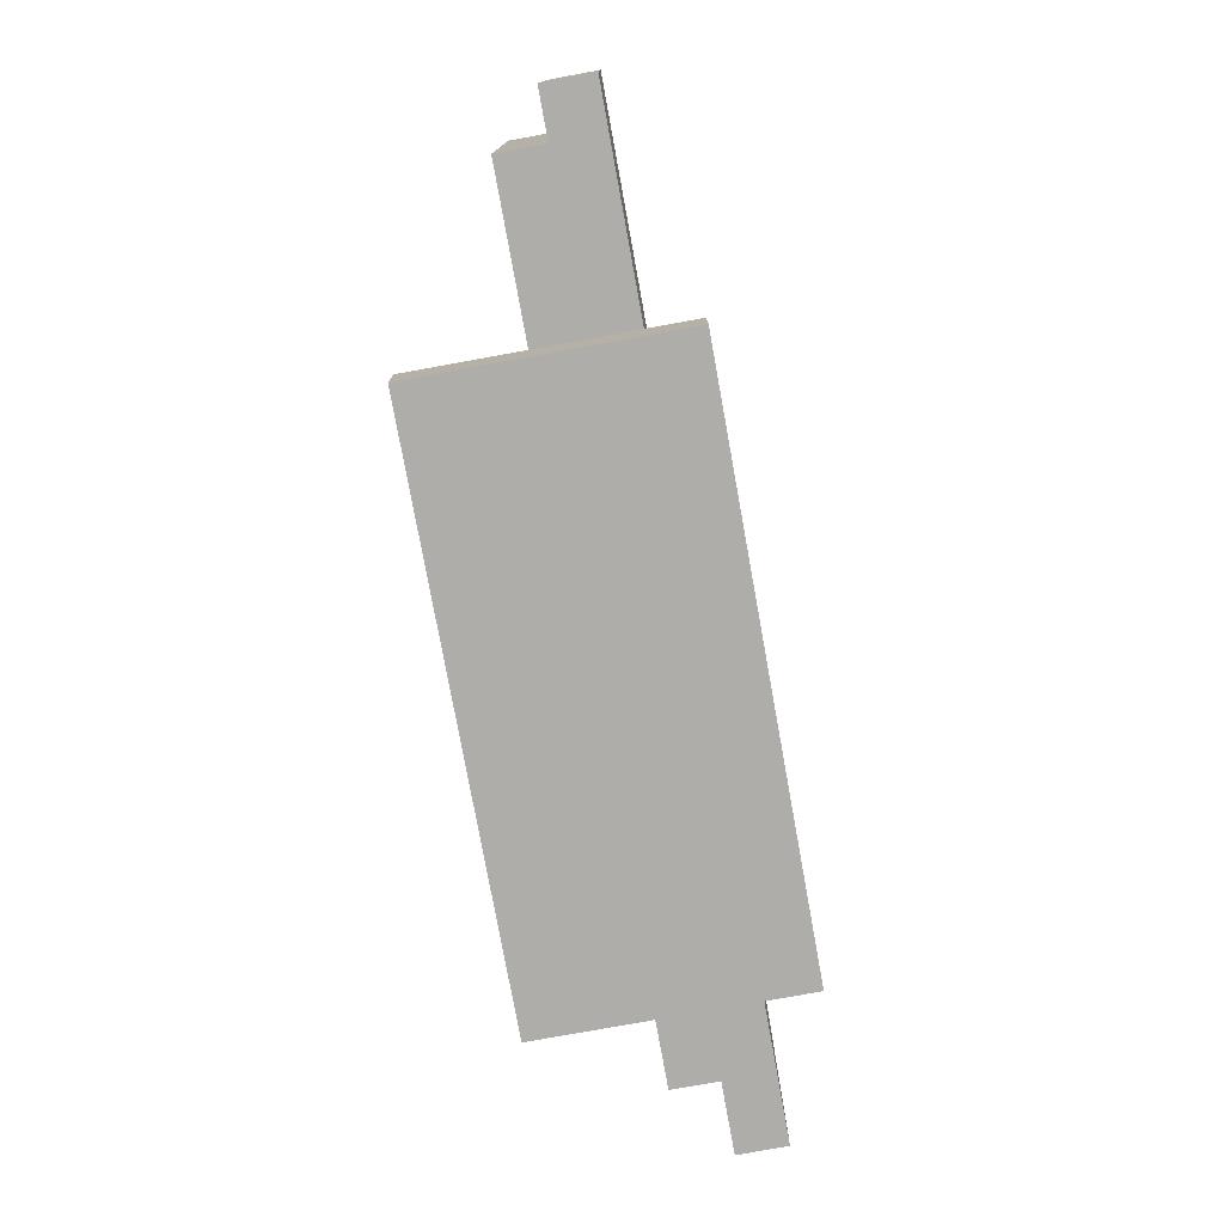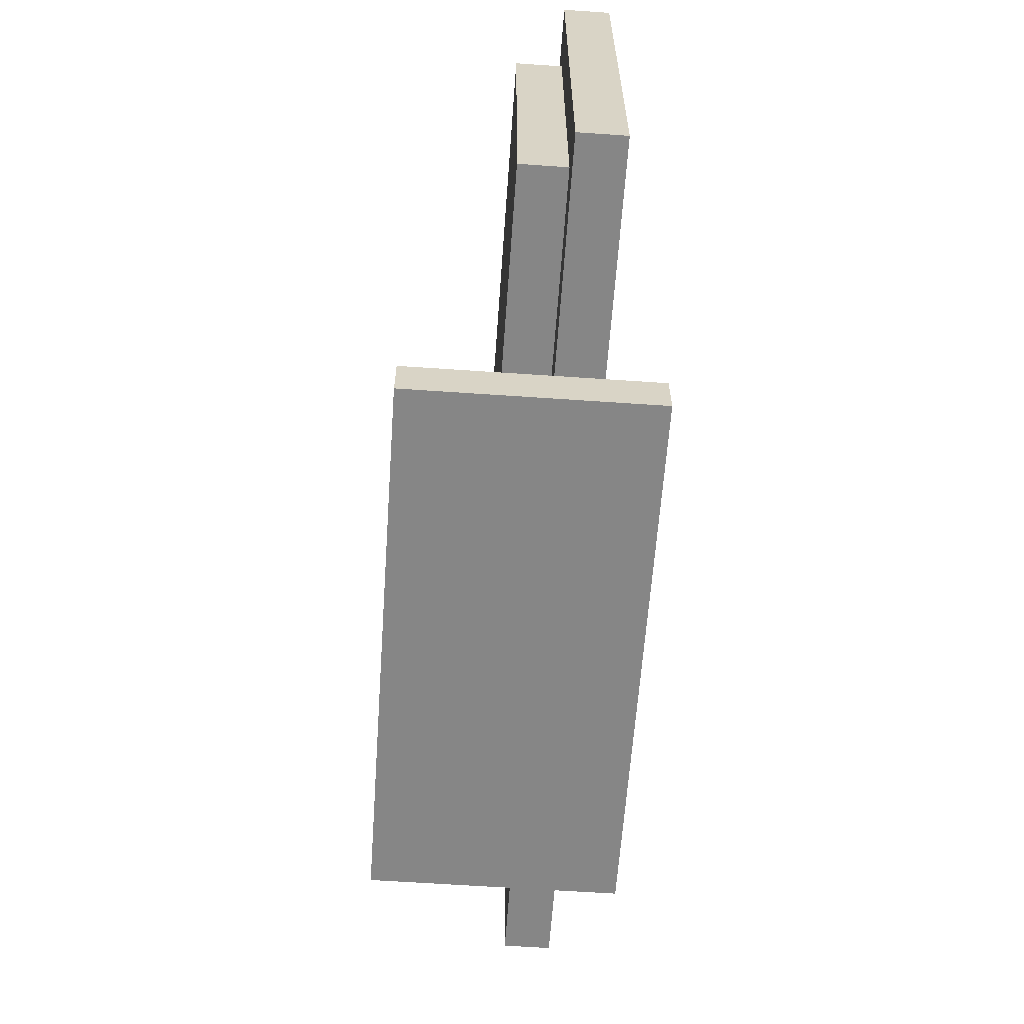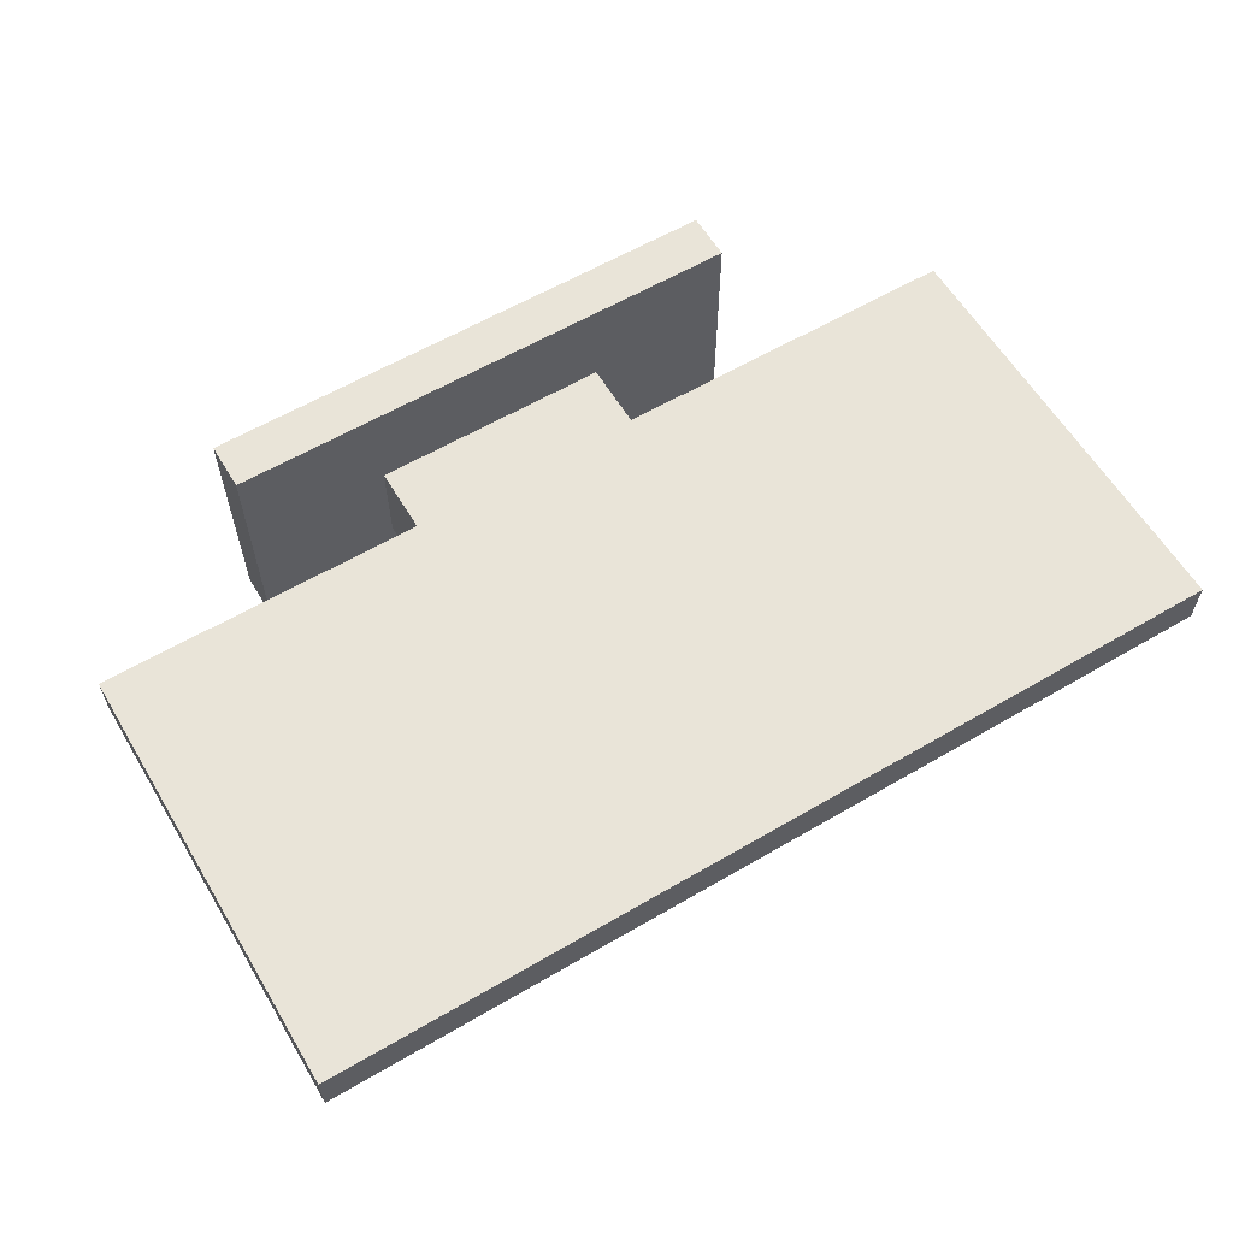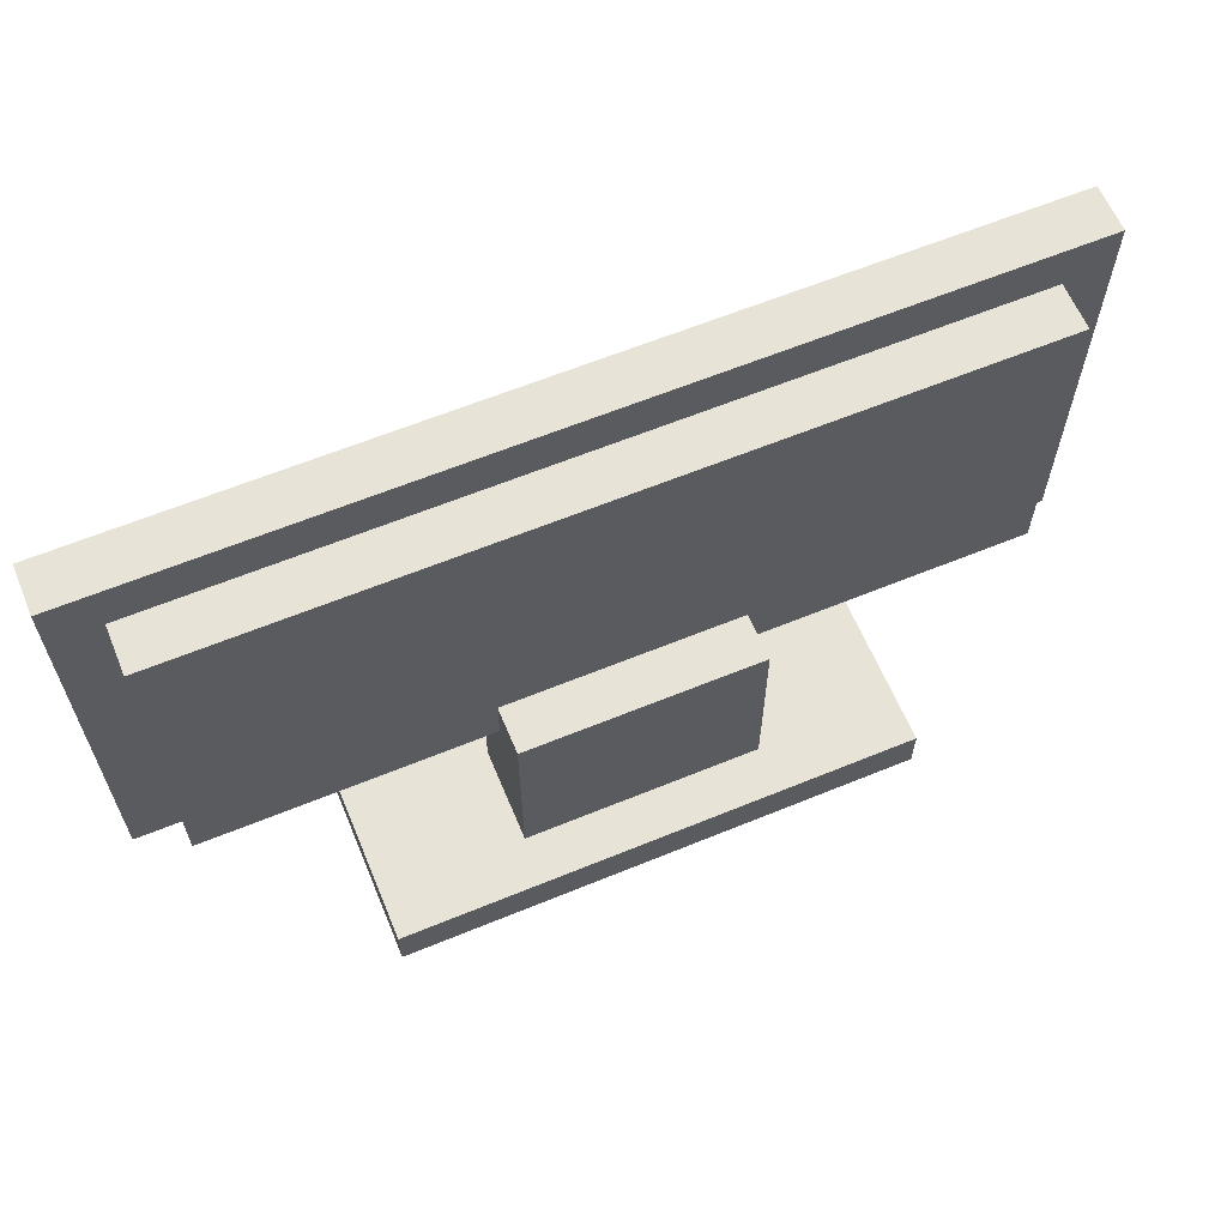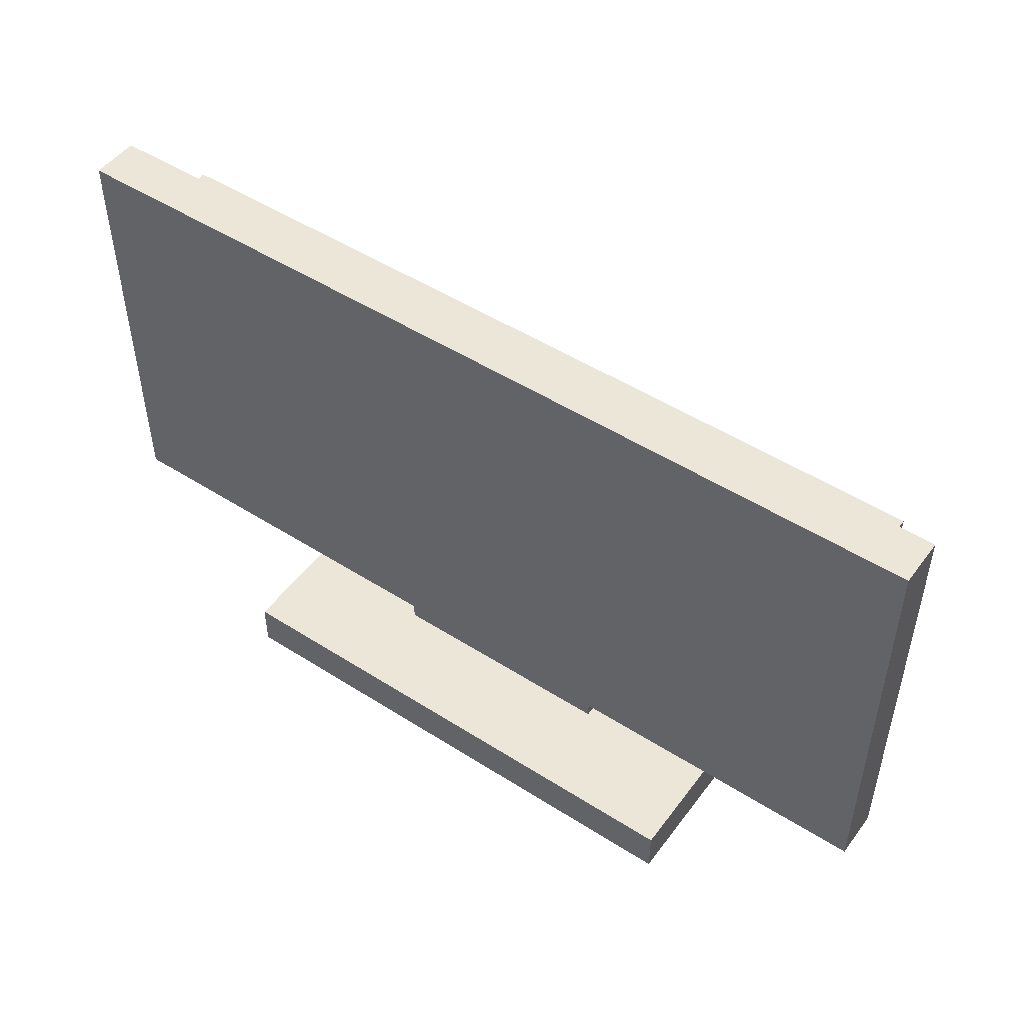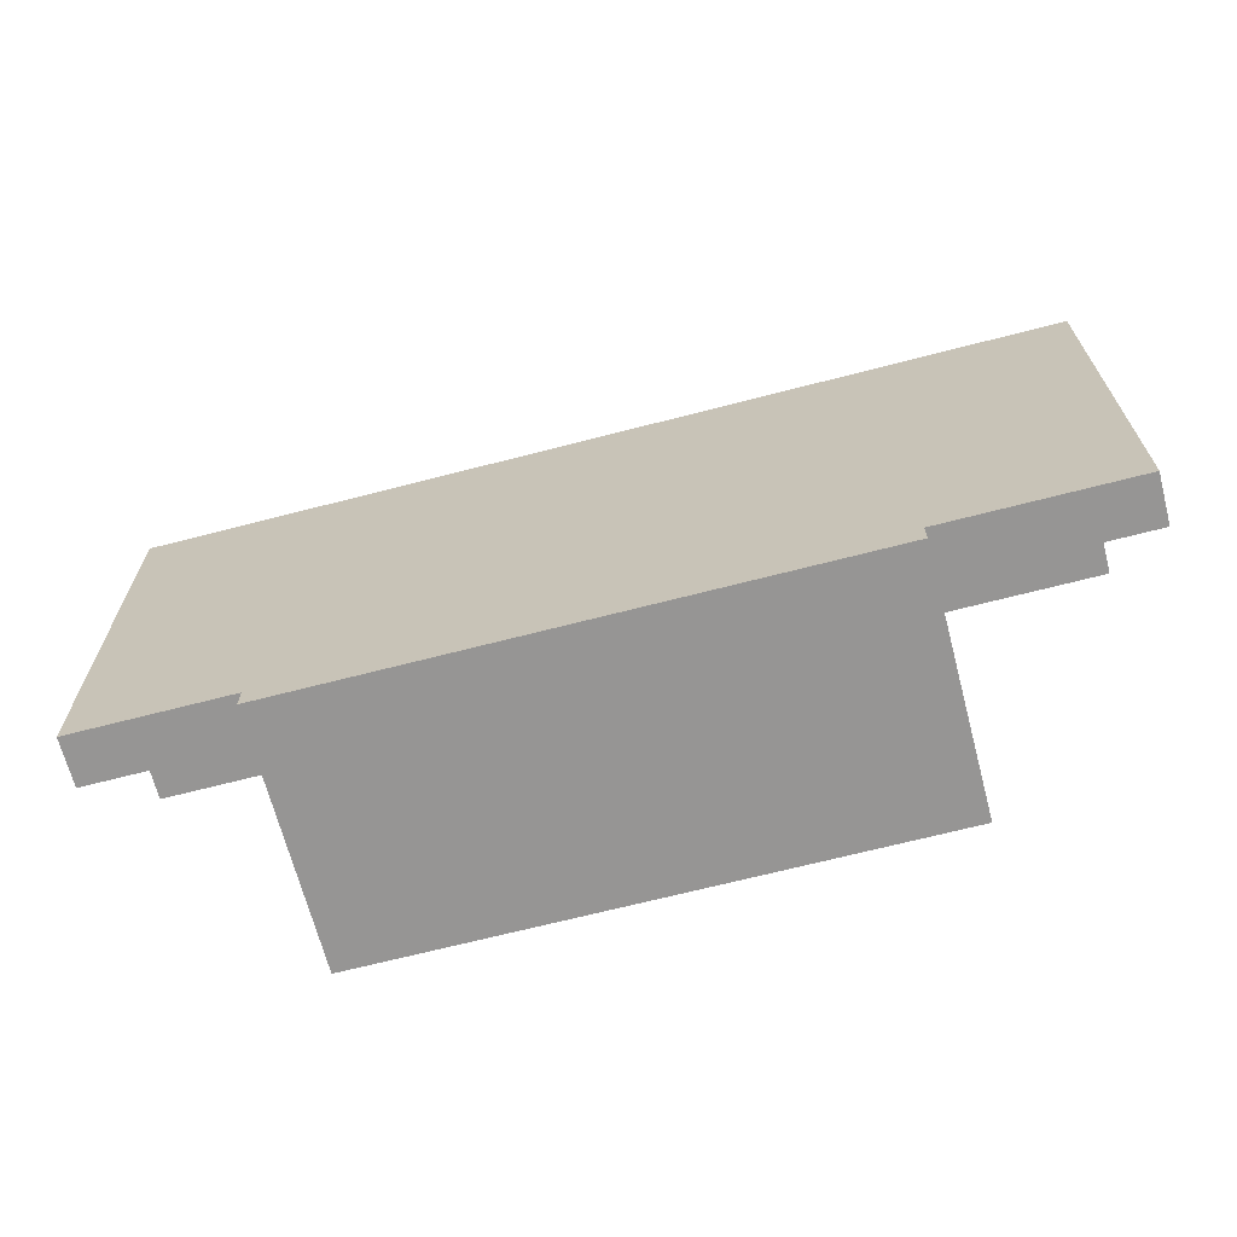
<metadata>
{"format":"obj","ext":"obj","renderer":"f3d","projection":"perspective","resolution":1024,"background":"white","views":[{"elev":-77.3,"azim":-79.7,"up":"+Y"},{"elev":-62.2,"azim":-94.0,"up":"+Y"},{"elev":60.3,"azim":149.1,"up":"+Z"},{"elev":62.4,"azim":157.4,"up":"+Y"},{"elev":49.5,"azim":35.2,"up":"+Y"},{"elev":-67.5,"azim":14.6,"up":"+Y"}]}
</metadata>
<code>
v -9.5 3 1.5
v -9.5 3 0.5
v -9.5 12 1.5
v -9.5 12 0.5
v -8.5 4 0.5
v -8.5 4 -0.5
v -8.5 11 0.5
v -8.5 11 -0.5
v -5.5 0 2.5
v -5.5 0 -2.5
v -5.5 1 2.5
v -5.5 1 -2.5
v -2.5 1 0.5
v -2.5 1 -1.5
v -2.5 3 0.5
v -2.5 4 0.5
v -2.5 4 -0.5
v -2.5 5 -0.5
v -2.5 5 -1.5
v 2.5 1 0.5
v 2.5 1 -1.5
v 2.5 3 0.5
v 2.5 4 0.5
v 2.5 4 -0.5
v 2.5 5 -0.5
v 2.5 5 -1.5
v 5.5 0 2.5
v 5.5 0 -2.5
v 5.5 1 2.5
v 5.5 1 -2.5
v 8.5 4 0.5
v 8.5 4 -0.5
v 8.5 11 0.5
v 8.5 11 -0.5
v 9.5 3 1.5
v 9.5 3 0.5
v 9.5 12 1.5
v 9.5 12 0.5
v -5.5 0 2.5
v -5.5 1 2.5
v 5.5 0 2.5
v 5.5 1 2.5
v -9.5 3 1.5
v -9.5 12 1.5
v -8.5 4 1.5
v -8.5 11 1.5
v -7.5 5 1.5
v -7.5 9 1.5
v -7.5 10 1.5
v -2.5 5 1.5
v -2.5 9 1.5
v -2.5 10 1.5
v -1.5 6 1.5
v -1.5 7 1.5
v -1.5 8 1.5
v -1.5 9 1.5
v -0.5 6 1.5
v -0.5 7 1.5
v -0.5 8 1.5
v -0.5 9 1.5
v 0.5 6 1.5
v 0.5 7 1.5
v 0.5 8 1.5
v 0.5 9 1.5
v 1.5 6 1.5
v 1.5 7 1.5
v 1.5 8 1.5
v 1.5 9 1.5
v 2.5 5 1.5
v 2.5 9 1.5
v 2.5 10 1.5
v 7.5 5 1.5
v 7.5 9 1.5
v 7.5 10 1.5
v 8.5 4 1.5
v 8.5 11 1.5
v 9.5 3 1.5
v 9.5 12 1.5
v -2.5 1 0.5
v -2.5 3 0.5
v 2.5 1 0.5
v 2.5 3 0.5
v -9.5 3 0.5
v -9.5 12 0.5
v -8.5 4 0.5
v -8.5 11 0.5
v -2.5 3 0.5
v -2.5 4 0.5
v 2.5 3 0.5
v 2.5 4 0.5
v 4.5 4 0.5
v 5.5 4 0.5
v 6.5 4 0.5
v 7.5 4 0.5
v 8.5 4 0.5
v 8.5 11 0.5
v 9.5 3 0.5
v 9.5 12 0.5
v -8.5 4 -0.5
v -8.5 11 -0.5
v -2.5 4 -0.5
v -2.5 5 -0.5
v 2.5 4 -0.5
v 2.5 5 -0.5
v 4.5 4 -0.5
v 4.5 5 -0.5
v 5.5 4 -0.5
v 5.5 5 -0.5
v 6.5 4 -0.5
v 6.5 5 -0.5
v 7.5 4 -0.5
v 7.5 5 -0.5
v 8.5 4 -0.5
v 8.5 11 -0.5
v -2.5 1 -1.5
v -2.5 5 -1.5
v 2.5 1 -1.5
v 2.5 5 -1.5
v -5.5 0 -2.5
v -5.5 1 -2.5
v 5.5 0 -2.5
v 5.5 1 -2.5
v -5.5 0 2.5
v 5.5 0 2.5
v -5.5 0 -2.5
v 5.5 0 -2.5
v -9.5 3 1.5
v 9.5 3 1.5
v -9.5 3 0.5
v -2.5 3 0.5
v 2.5 3 0.5
v 9.5 3 0.5
v -8.5 4 0.5
v -2.5 4 0.5
v 2.5 4 0.5
v 4.5 4 0.5
v 5.5 4 0.5
v 6.5 4 0.5
v 7.5 4 0.5
v 8.5 4 0.5
v -8.5 4 -0.5
v -2.5 4 -0.5
v 2.5 4 -0.5
v 4.5 4 -0.5
v 5.5 4 -0.5
v 6.5 4 -0.5
v 7.5 4 -0.5
v 8.5 4 -0.5
v -5.5 1 2.5
v 5.5 1 2.5
v -2.5 1 0.5
v 2.5 1 0.5
v -2.5 1 -1.5
v 2.5 1 -1.5
v -5.5 1 -2.5
v 5.5 1 -2.5
v -2.5 5 -0.5
v 2.5 5 -0.5
v -2.5 5 -1.5
v 2.5 5 -1.5
v -8.5 11 0.5
v 8.5 11 0.5
v -8.5 11 -0.5
v 8.5 11 -0.5
v -9.5 12 1.5
v 9.5 12 1.5
v -9.5 12 0.5
v 9.5 12 0.5
f 3 2 1
f 4 2 3
f 7 6 5
f 8 6 7
f 11 10 9
f 12 10 11
f 15 14 13
f 16 14 15
f 17 14 16
f 18 14 17
f 19 14 18
f 20 21 22
f 22 21 23
f 23 21 24
f 24 21 25
f 25 21 26
f 27 28 29
f 29 28 30
f 31 32 33
f 33 32 34
f 35 36 37
f 37 36 38
f 41 40 39
f 42 40 41
f 45 44 43
f 46 44 45
f 47 46 45
f 48 46 47
f 49 46 48
f 50 47 45
f 50 48 47
f 51 49 48
f 51 48 50
f 52 46 49
f 52 49 51
f 53 51 50
f 53 52 51
f 54 52 53
f 55 52 54
f 56 52 55
f 57 53 50
f 57 54 53
f 58 55 54
f 58 54 57
f 59 56 55
f 59 55 58
f 60 52 56
f 60 56 59
f 61 59 58
f 61 58 57
f 61 60 59
f 61 57 50
f 62 60 61
f 63 60 62
f 64 52 60
f 64 60 63
f 65 61 50
f 65 62 61
f 66 63 62
f 66 62 65
f 67 64 63
f 67 63 66
f 68 52 64
f 68 64 67
f 69 50 45
f 69 65 50
f 69 68 67
f 69 66 65
f 69 67 66
f 70 52 68
f 70 68 69
f 71 46 52
f 71 52 70
f 72 70 69
f 72 69 45
f 73 71 70
f 73 70 72
f 74 46 71
f 74 71 73
f 75 45 43
f 75 73 72
f 75 74 73
f 75 72 45
f 76 46 74
f 76 74 75
f 76 44 46
f 77 75 43
f 77 76 75
f 78 44 76
f 78 76 77
f 81 80 79
f 82 80 81
f 83 84 85
f 85 84 86
f 83 85 87
f 87 85 88
f 89 90 91
f 89 91 92
f 89 92 93
f 89 93 94
f 89 94 95
f 86 84 96
f 89 95 97
f 95 96 97
f 96 84 98
f 97 96 98
f 99 100 101
f 101 100 102
f 102 100 104
f 103 104 105
f 104 100 106
f 105 104 106
f 105 106 107
f 106 100 108
f 107 106 108
f 107 108 109
f 108 100 110
f 109 108 110
f 109 110 111
f 110 100 112
f 111 110 112
f 111 112 113
f 112 100 114
f 113 112 114
f 115 116 117
f 117 116 118
f 119 120 121
f 121 120 122
f 125 124 123
f 126 124 125
f 129 128 127
f 130 128 129
f 131 128 130
f 132 128 131
f 141 134 133
f 142 134 141
f 143 136 135
f 144 137 136
f 144 136 143
f 145 138 137
f 145 137 144
f 146 139 138
f 146 138 145
f 147 140 139
f 147 139 146
f 148 140 147
f 149 150 151
f 151 150 152
f 149 151 153
f 152 150 154
f 149 153 155
f 153 154 155
f 154 150 156
f 155 154 156
f 157 158 159
f 159 158 160
f 161 162 163
f 163 162 164
f 165 166 167
f 167 166 168

</code>
